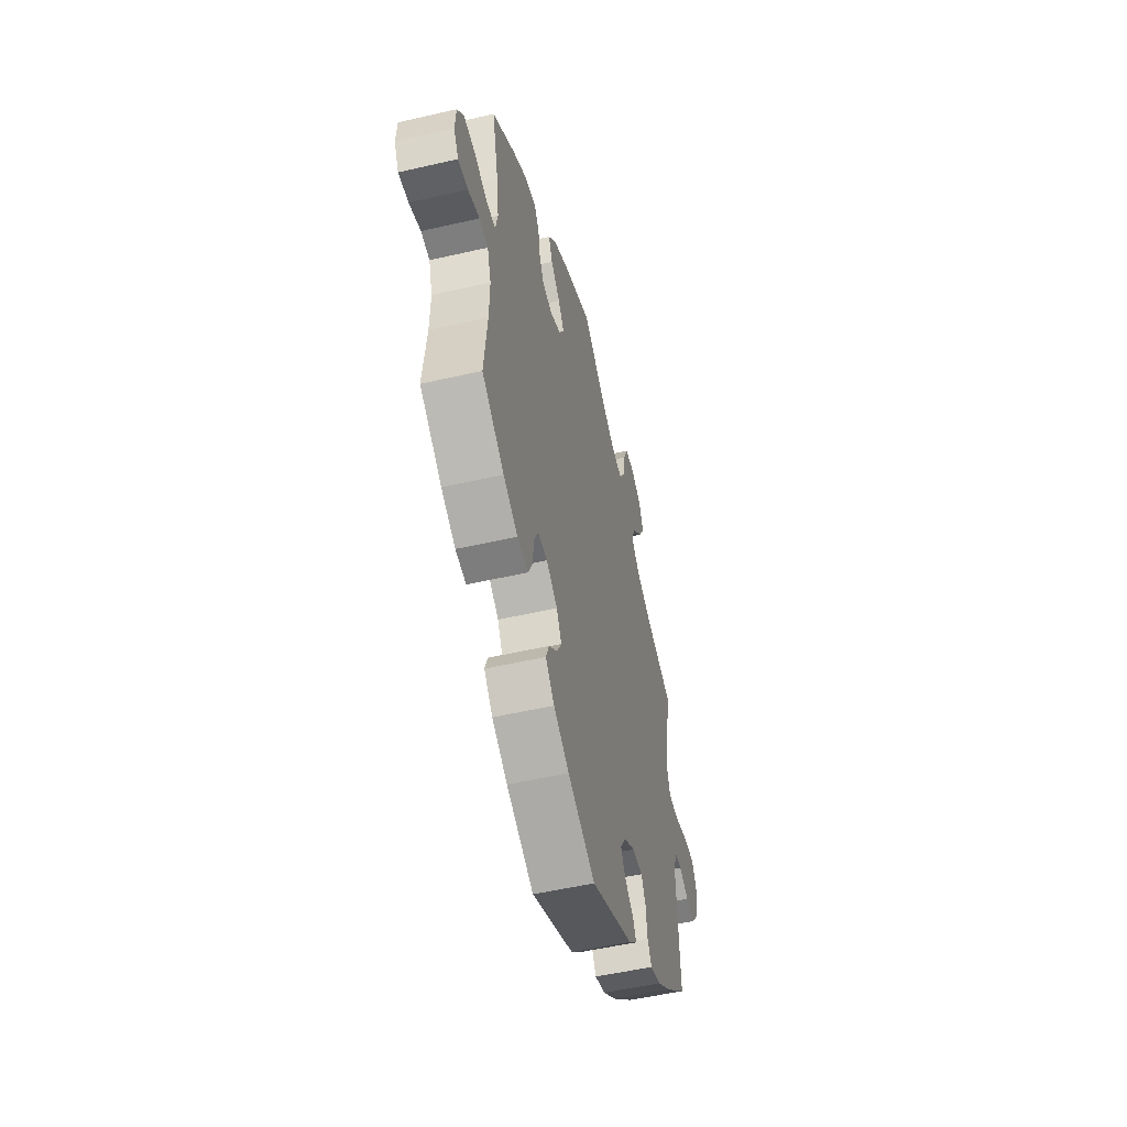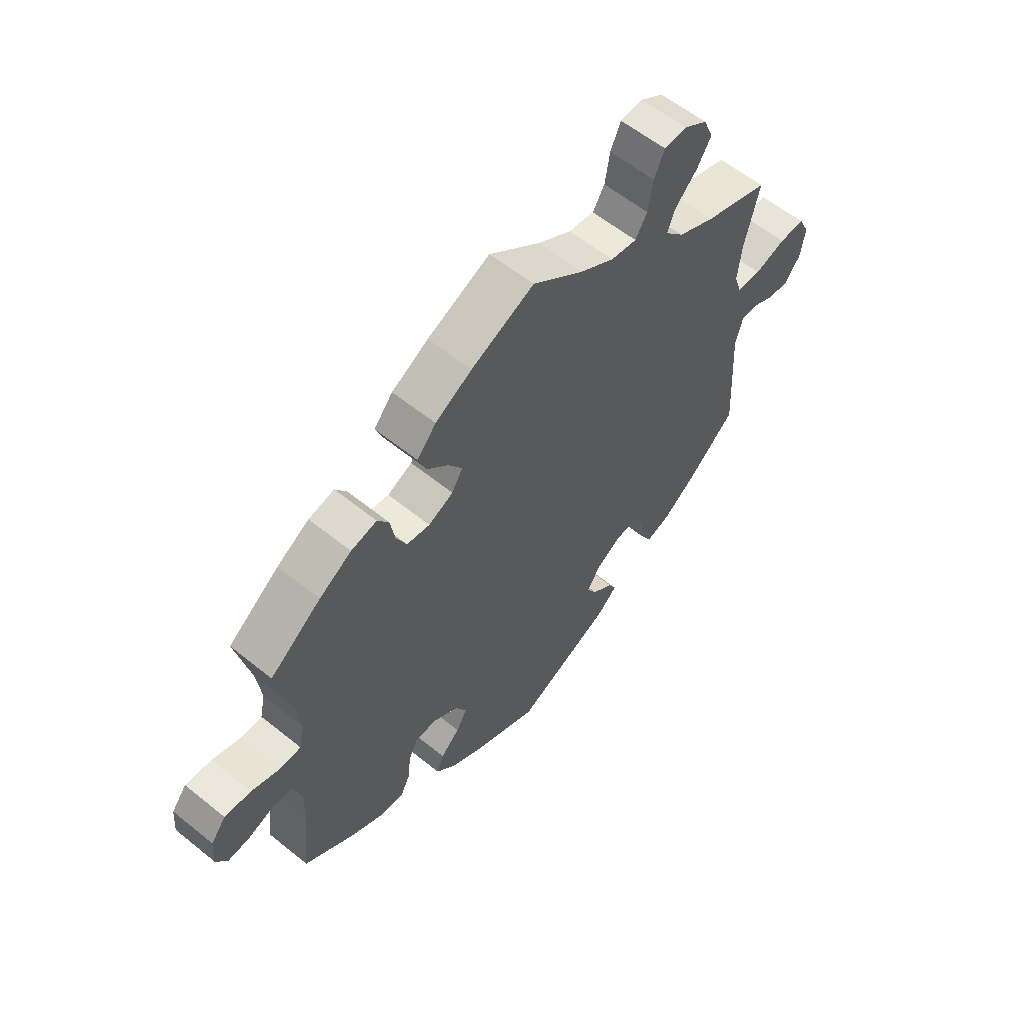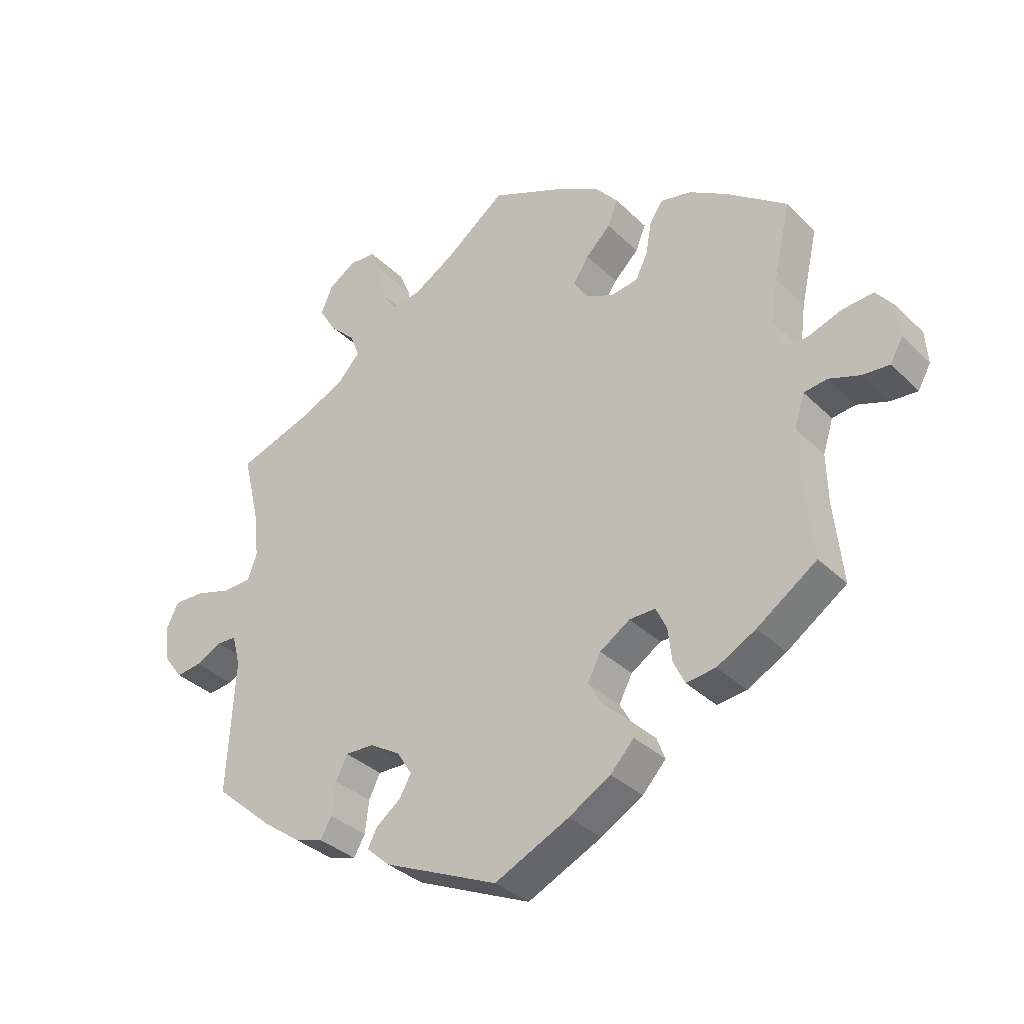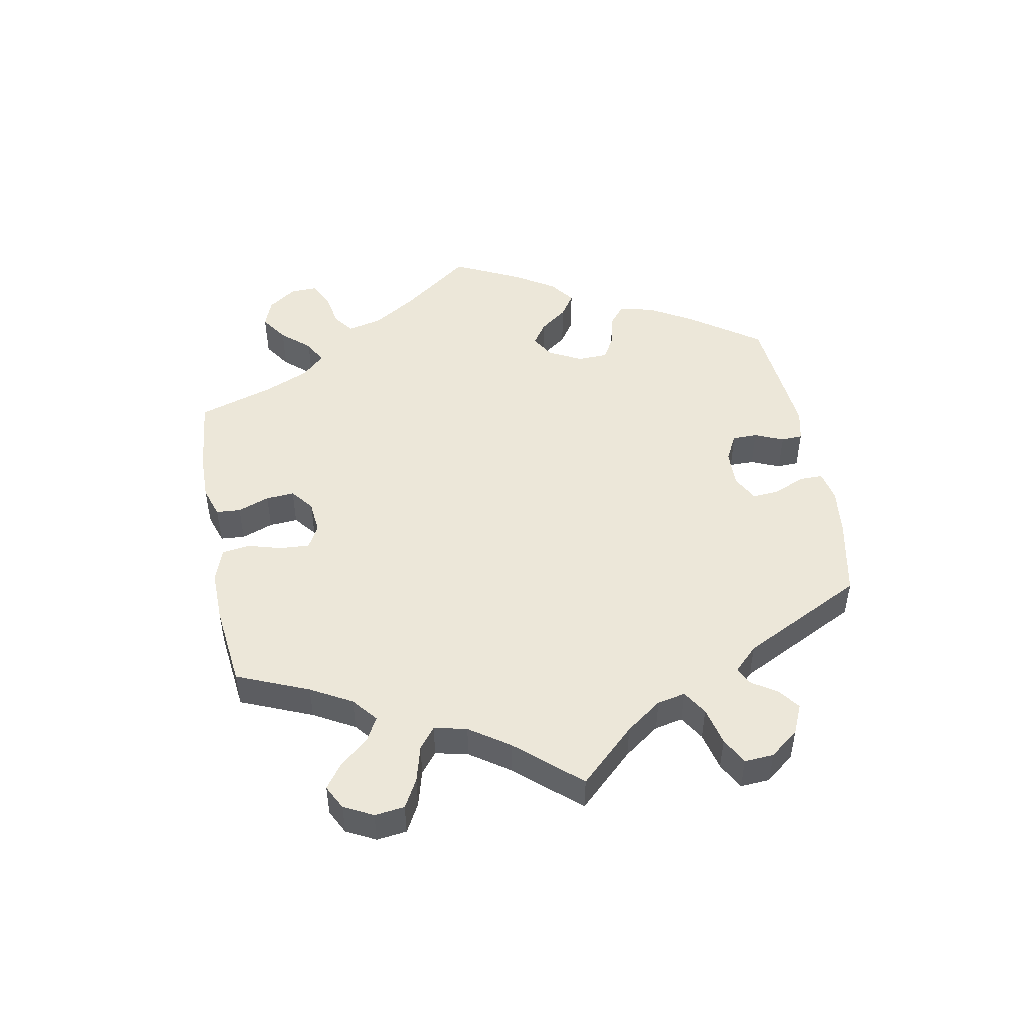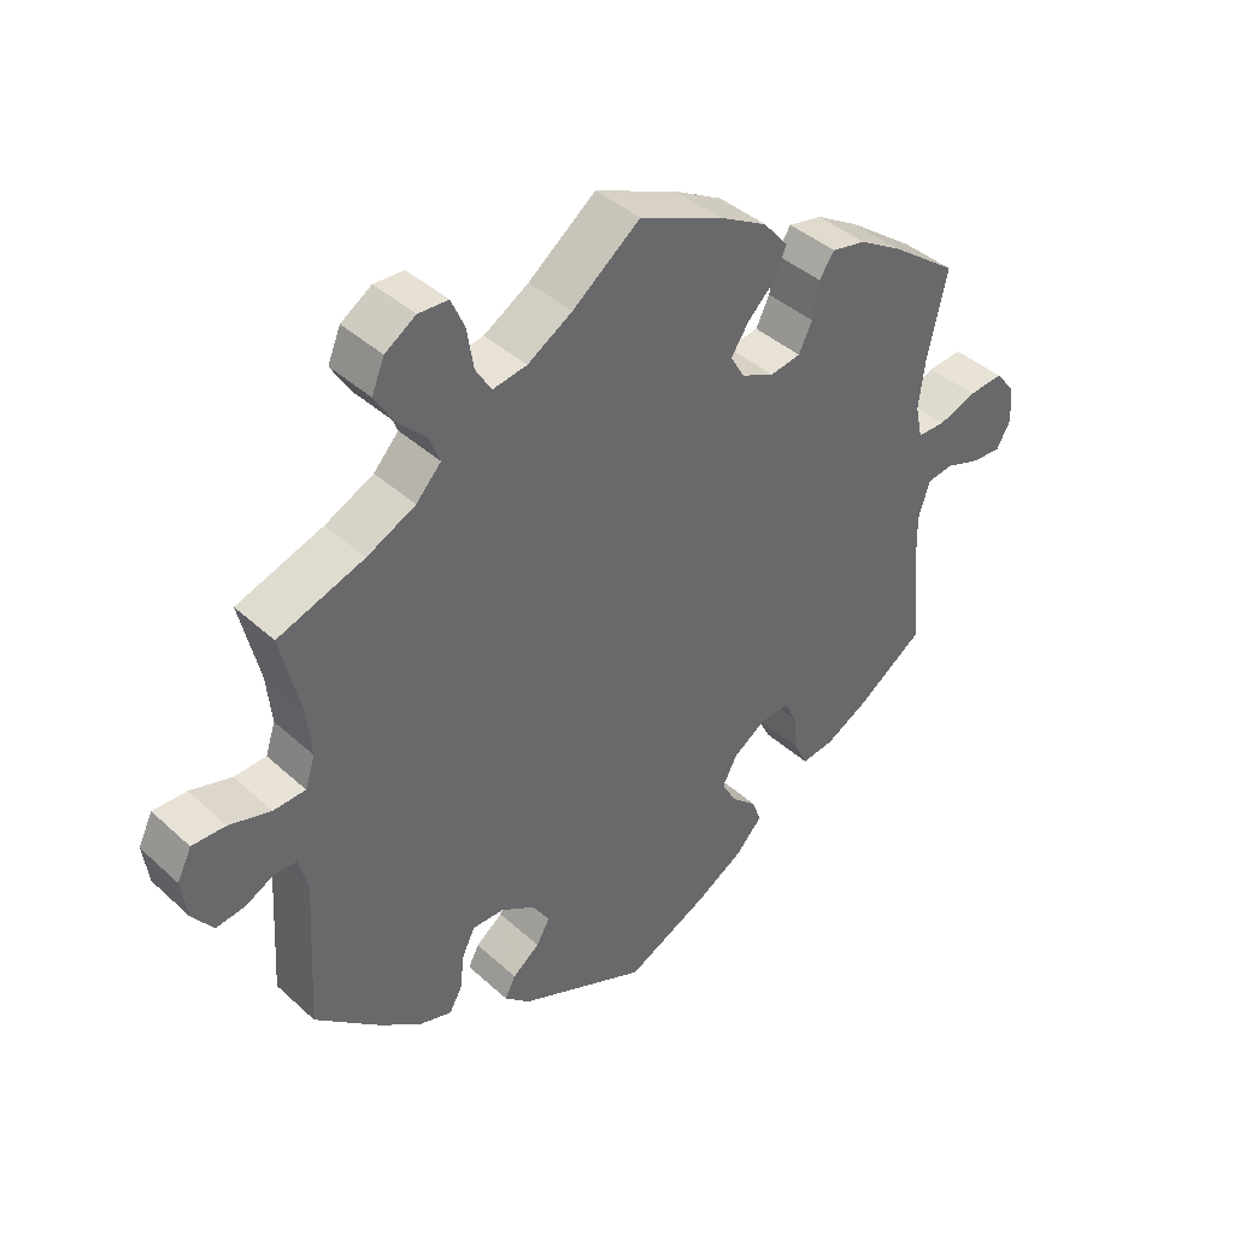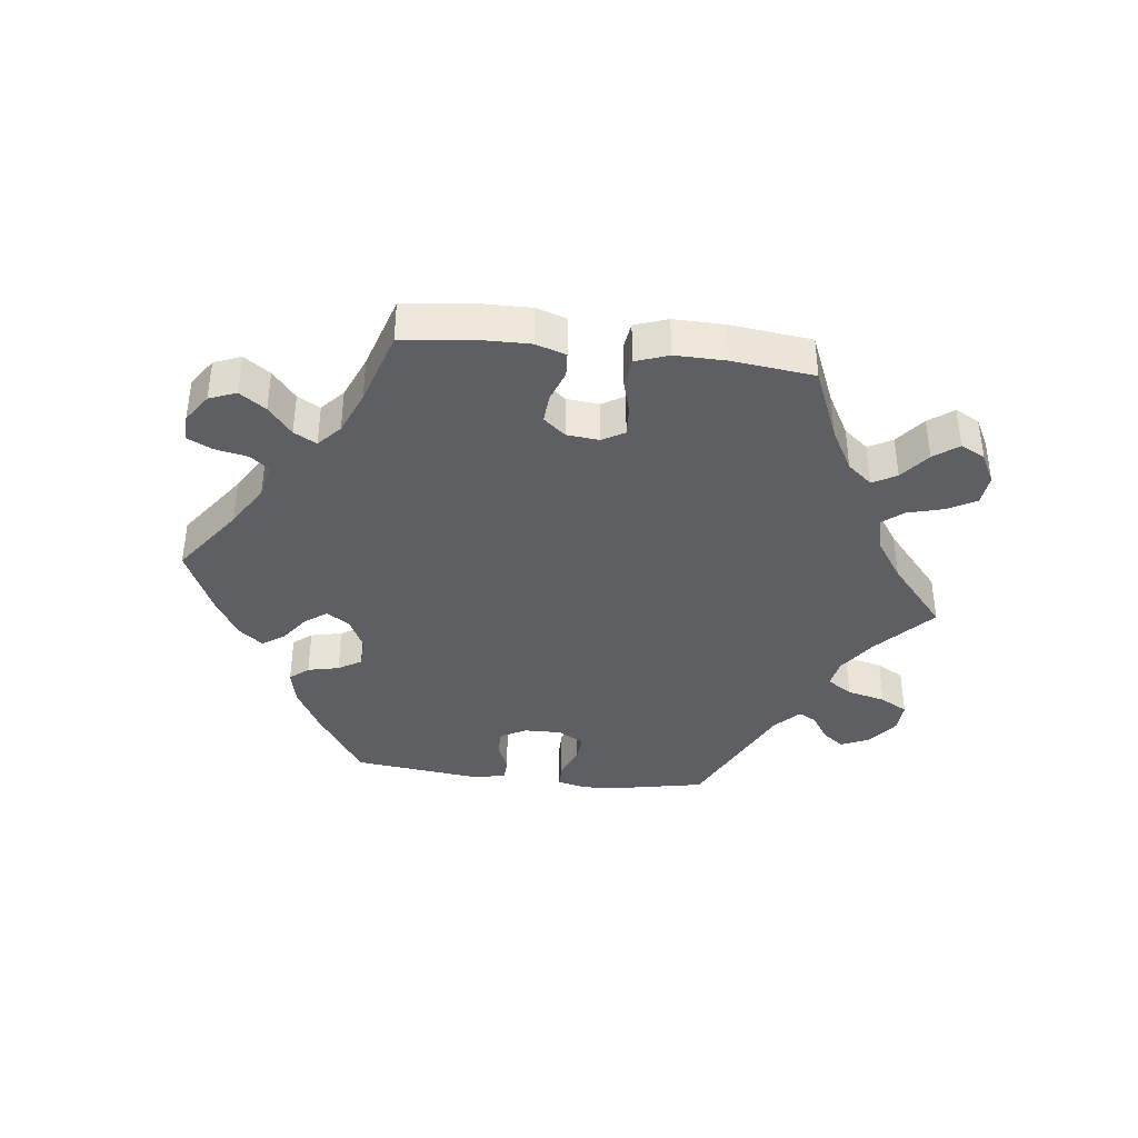
<metadata>
{"format":"obj","ext":"obj","renderer":"f3d","projection":"perspective","resolution":1024,"background":"white","views":[{"elev":-52.1,"azim":-76.0,"up":"+Z"},{"elev":58.8,"azim":-50.2,"up":"+Z"},{"elev":-34.2,"azim":-142.2,"up":"+Z"},{"elev":49.6,"azim":49.5,"up":"+Y"},{"elev":40.8,"azim":137.8,"up":"+Z"},{"elev":-39.5,"azim":-36.8,"up":"+Y"}]}
</metadata>
<code>
v 0.474 0.07 0.176
v 0.467 0.07 0.108
v 0.481 0.07 0.066
v 0.526 0.07 0.064
v 0.584 0.07 0.081
v 0.631 0.07 0.082
v 0.651 0.07 0.041
v 0.643 0.07 -0.015
v 0.614 0.07 -0.054
v 0.574 0.07 -0.049
v 0.533 0.07 -0.028
v 0.502 0.07 -0.029
v 0.489 0.07 -0.079
v 0.501 0.07 -0.288
v 0.408 0.07 -0.369
v 0.35 0.07 -0.411
v 0.305 0.07 -0.425
v 0.287 0.07 -0.394
v 0.281 0.07 -0.343
v 0.263 0.07 -0.306
v 0.218 0.07 -0.307
v 0.17 0.07 -0.336
v 0.146 0.07 -0.374
v 0.165 0.07 -0.407
v 0.203 0.07 -0.436
v 0.218 0.07 -0.465
v 0.182 0.07 -0.498
v 0.001 0.07 -0.578
v -0.116 0.07 -0.522
v -0.182 0.07 -0.483
v -0.219 0.07 -0.443
v -0.206 0.07 -0.409
v -0.17 0.07 -0.376
v -0.15 0.07 -0.34
v -0.171 0.07 -0.3
v -0.218 0.07 -0.269
v -0.259 0.07 -0.268
v -0.276 0.07 -0.304
v -0.282 0.07 -0.356
v -0.3 0.07 -0.393
v -0.346 0.07 -0.387
v -0.407 0.07 -0.354
v -0.501 0.07 -0.289
v -0.487 0.07 -0.161
v -0.485 0.07 -0.084
v -0.501 0.07 -0.033
v -0.538 0.07 -0.028
v -0.587 0.07 -0.045
v -0.629 0.07 -0.048
v -0.649 0.07 -0.012
v -0.645 0.07 0.04
v -0.617 0.07 0.075
v -0.568 0.07 0.071
v -0.515 0.07 0.052
v -0.475 0.07 0.053
v -0.465 0.07 0.099
v -0.474 0.07 0.17
v -0.501 0.07 0.289
v -0.406 0.07 0.359
v -0.346 0.07 0.395
v -0.298 0.07 0.405
v -0.277 0.07 0.374
v -0.268 0.07 0.323
v -0.249 0.07 0.284
v -0.206 0.07 0.277
v -0.16 0.07 0.298
v -0.14 0.07 0.332
v -0.165 0.07 0.37
v -0.204 0.07 0.408
v -0.22 0.07 0.448
v -0.185 0.07 0.489
v -0.117 0.07 0.527
v 0 0.07 0.578
v 0.095 0.07 0.505
v 0.158 0.07 0.467
v 0.206 0.07 0.459
v 0.228 0.07 0.495
v 0.237 0.07 0.551
v 0.256 0.07 0.594
v 0.298 0.07 0.596
v 0.341 0.07 0.568
v 0.359 0.07 0.525
v 0.333 0.07 0.482
v 0.292 0.07 0.441
v 0.277 0.07 0.403
v 0.312 0.07 0.365
v 0.38 0.07 0.332
v 0.501 0.07 0.29
v 0.474 0 0.176
v 0.467 0 0.108
v 0.481 0 0.066
v 0.526 0 0.064
v 0.584 0 0.081
v 0.631 0 0.082
v 0.651 0 0.041
v 0.643 0 -0.015
v 0.614 0 -0.054
v 0.574 0 -0.049
v 0.533 0 -0.028
v 0.502 0 -0.029
v 0.489 0 -0.079
v 0.501 0 -0.288
v 0.408 0 -0.369
v 0.35 0 -0.411
v 0.305 0 -0.425
v 0.287 0 -0.394
v 0.281 0 -0.343
v 0.263 0 -0.306
v 0.218 0 -0.307
v 0.17 0 -0.336
v 0.146 0 -0.374
v 0.165 0 -0.407
v 0.203 0 -0.436
v 0.218 0 -0.465
v 0.182 0 -0.498
v 0.001 0 -0.578
v -0.116 0 -0.522
v -0.182 0 -0.483
v -0.219 0 -0.443
v -0.206 0 -0.409
v -0.17 0 -0.376
v -0.15 0 -0.34
v -0.171 0 -0.3
v -0.218 0 -0.269
v -0.259 0 -0.268
v -0.276 0 -0.304
v -0.282 0 -0.356
v -0.3 0 -0.393
v -0.346 0 -0.387
v -0.407 0 -0.354
v -0.501 0 -0.289
v -0.487 0 -0.161
v -0.485 0 -0.084
v -0.501 0 -0.033
v -0.538 0 -0.028
v -0.587 0 -0.045
v -0.629 0 -0.048
v -0.649 0 -0.012
v -0.645 0 0.04
v -0.617 0 0.075
v -0.568 0 0.071
v -0.515 0 0.052
v -0.475 0 0.053
v -0.465 0 0.099
v -0.474 0 0.17
v -0.501 0 0.289
v -0.406 0 0.359
v -0.346 0 0.395
v -0.298 0 0.405
v -0.277 0 0.374
v -0.268 0 0.323
v -0.249 0 0.284
v -0.206 0 0.277
v -0.16 0 0.298
v -0.14 0 0.332
v -0.165 0 0.37
v -0.204 0 0.408
v -0.22 0 0.448
v -0.185 0 0.489
v -0.117 0 0.527
v 0 0 0.578
v 0.095 0 0.505
v 0.158 0 0.467
v 0.206 0 0.459
v 0.228 0 0.495
v 0.237 0 0.551
v 0.256 0 0.594
v 0.298 0 0.596
v 0.341 0 0.568
v 0.359 0 0.525
v 0.333 0 0.482
v 0.292 0 0.441
v 0.277 0 0.403
v 0.312 0 0.365
v 0.38 0 0.332
v 0.501 0 0.29
f 87 88 1
f 86 87 1 2
f 85 86 2 3
f 81 82 83 84
f 81 84 85
f 80 81 85
f 77 78 79 80
f 76 77 80 85
f 75 76 85 3
f 71 72 73 74
f 71 74 75 3
f 68 69 70 71
f 67 68 71 3
f 60 61 62 63
f 60 63 64
f 57 58 59 60
f 56 57 60 64
f 55 56 64 65
f 51 52 53 54
f 51 54 55
f 50 51 55
f 47 48 49 50
f 46 47 50 55
f 45 46 55 65
f 41 42 43 44
f 38 39 40 41
f 37 38 41 44
f 36 37 44 45
f 30 31 32 33
f 30 33 34
f 29 30 34
f 28 29 34
f 27 28 34 35
f 24 25 26 27
f 23 24 27 35
f 16 17 18 19
f 16 19 20
f 13 14 15 16
f 12 13 16 20
f 8 9 10 11
f 8 11 12
f 7 8 12
f 4 5 6 7
f 3 4 7 12
f 66 67 3 12
f 22 23 35 36
f 21 22 36 45
f 21 45 65 66
f 12 20 21 66
f 89 176 175
f 90 89 175 174
f 91 90 174 173
f 172 171 170 169
f 173 172 169
f 173 169 168
f 168 167 166 165
f 173 168 165 164
f 91 173 164 163
f 162 161 160 159
f 91 163 162 159
f 159 158 157 156
f 91 159 156 155
f 151 150 149 148
f 152 151 148
f 148 147 146 145
f 152 148 145 144
f 153 152 144 143
f 142 141 140 139
f 143 142 139
f 143 139 138
f 138 137 136 135
f 143 138 135 134
f 153 143 134 133
f 132 131 130 129
f 129 128 127 126
f 132 129 126 125
f 133 132 125 124
f 121 120 119 118
f 122 121 118
f 122 118 117
f 122 117 116
f 123 122 116 115
f 115 114 113 112
f 123 115 112 111
f 107 106 105 104
f 108 107 104
f 104 103 102 101
f 108 104 101 100
f 99 98 97 96
f 100 99 96
f 100 96 95
f 95 94 93 92
f 100 95 92 91
f 100 91 155 154
f 124 123 111 110
f 133 124 110 109
f 154 153 133 109
f 154 109 108 100
f 1 89 90 2
f 2 90 91 3
f 3 91 92 4
f 4 92 93 5
f 5 93 94 6
f 6 94 95 7
f 7 95 96 8
f 8 96 97 9
f 9 97 98 10
f 10 98 99 11
f 11 99 100 12
f 12 100 101 13
f 13 101 102 14
f 14 102 103 15
f 15 103 104 16
f 16 104 105 17
f 17 105 106 18
f 18 106 107 19
f 19 107 108 20
f 20 108 109 21
f 21 109 110 22
f 22 110 111 23
f 23 111 112 24
f 24 112 113 25
f 25 113 114 26
f 26 114 115 27
f 27 115 116 28
f 28 116 117 29
f 29 117 118 30
f 30 118 119 31
f 31 119 120 32
f 32 120 121 33
f 33 121 122 34
f 34 122 123 35
f 35 123 124 36
f 36 124 125 37
f 37 125 126 38
f 38 126 127 39
f 39 127 128 40
f 40 128 129 41
f 41 129 130 42
f 42 130 131 43
f 43 131 132 44
f 44 132 133 45
f 45 133 134 46
f 46 134 135 47
f 47 135 136 48
f 48 136 137 49
f 49 137 138 50
f 50 138 139 51
f 51 139 140 52
f 52 140 141 53
f 53 141 142 54
f 54 142 143 55
f 55 143 144 56
f 56 144 145 57
f 57 145 146 58
f 58 146 147 59
f 59 147 148 60
f 60 148 149 61
f 61 149 150 62
f 62 150 151 63
f 63 151 152 64
f 64 152 153 65
f 65 153 154 66
f 66 154 155 67
f 67 155 156 68
f 68 156 157 69
f 69 157 158 70
f 70 158 159 71
f 71 159 160 72
f 72 160 161 73
f 73 161 162 74
f 74 162 163 75
f 75 163 164 76
f 76 164 165 77
f 77 165 166 78
f 78 166 167 79
f 79 167 168 80
f 80 168 169 81
f 81 169 170 82
f 82 170 171 83
f 83 171 172 84
f 84 172 173 85
f 85 173 174 86
f 86 174 175 87
f 87 175 176 88
f 88 176 89 1

</code>
